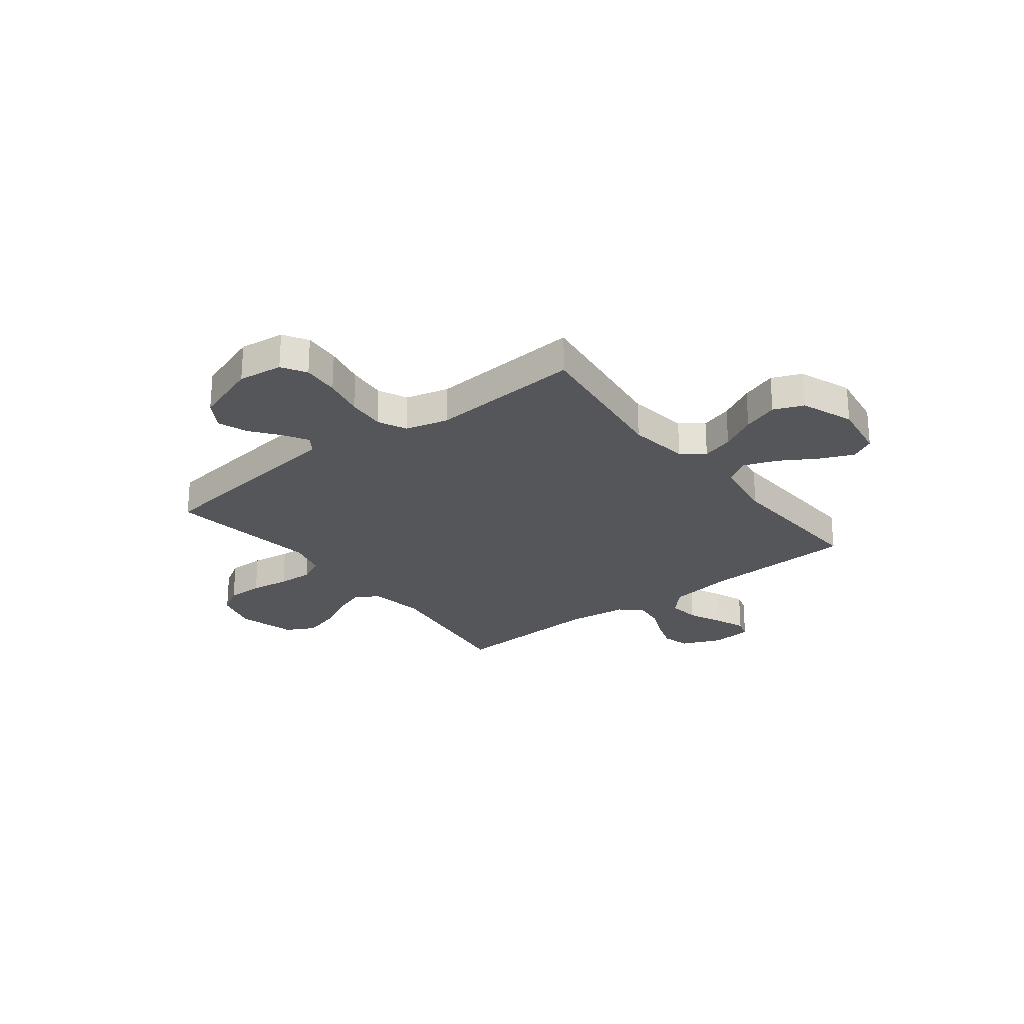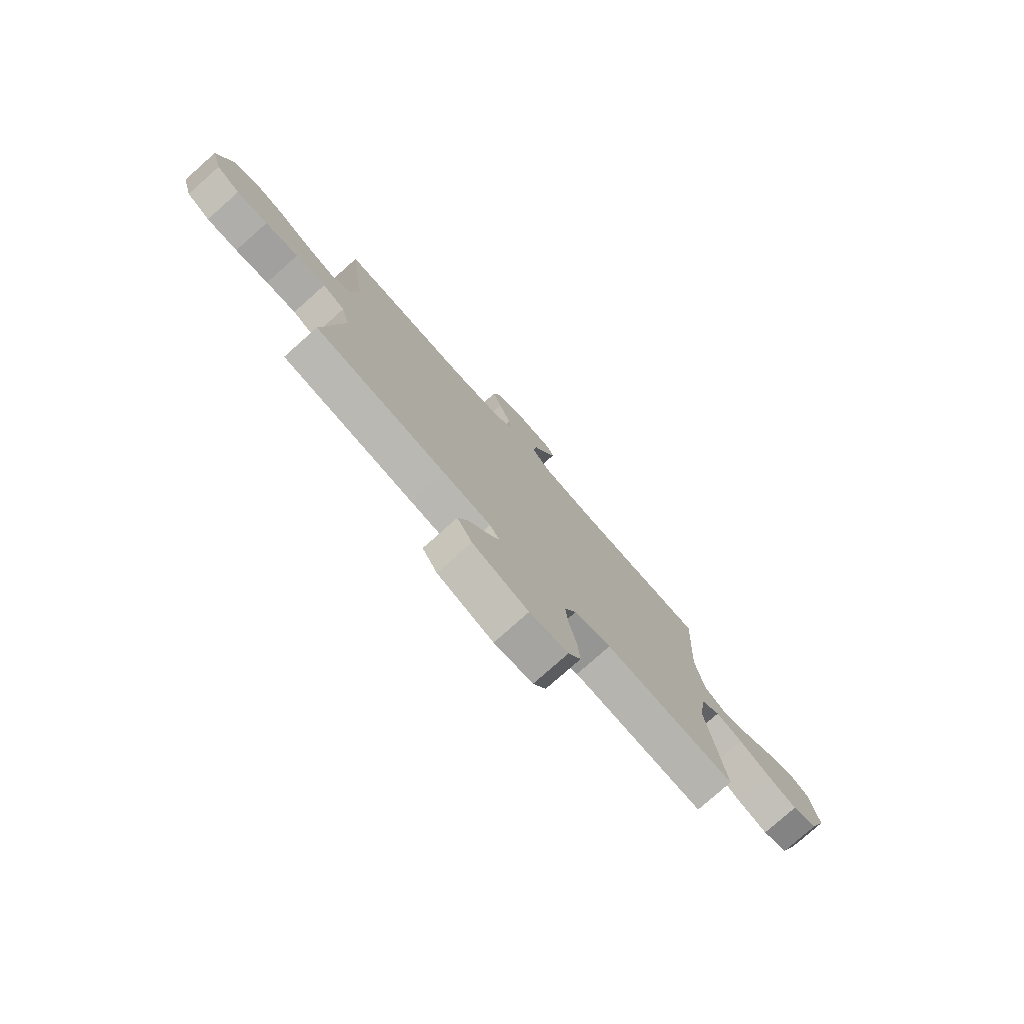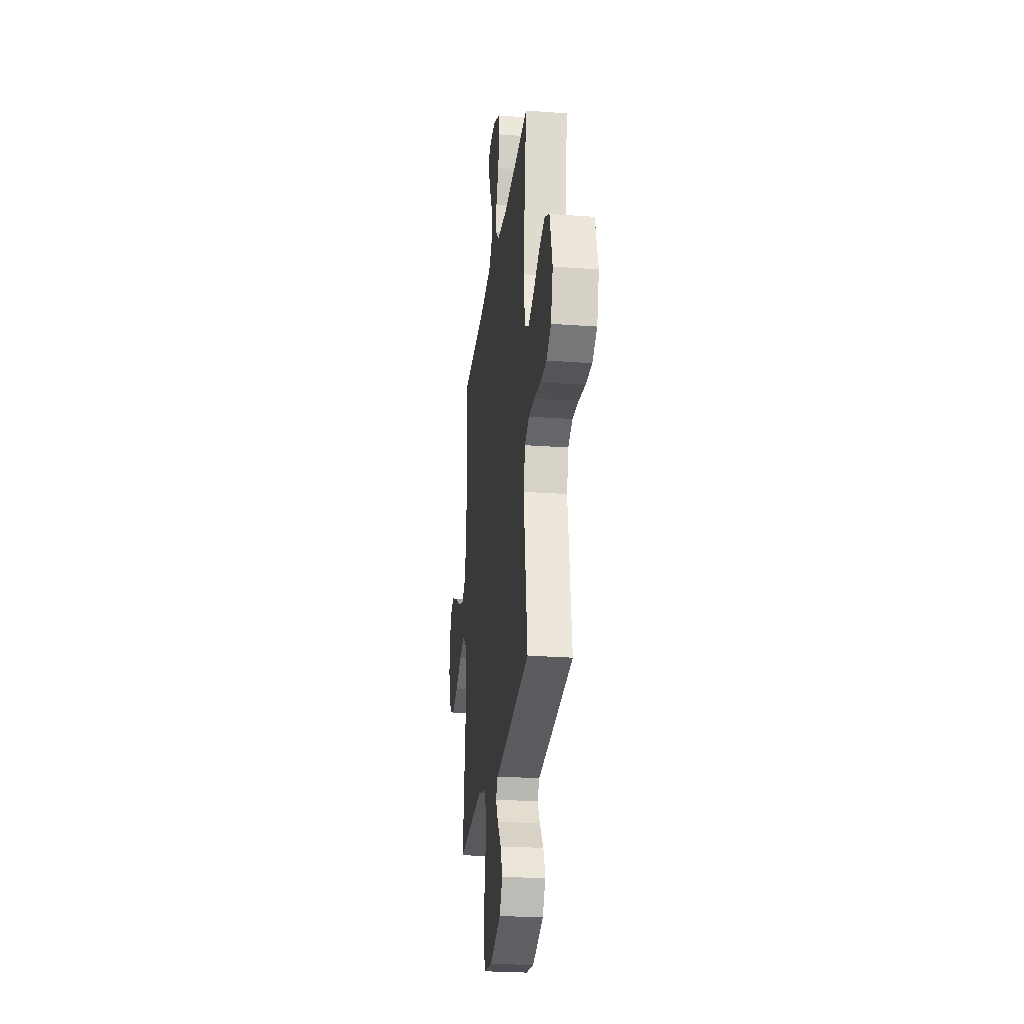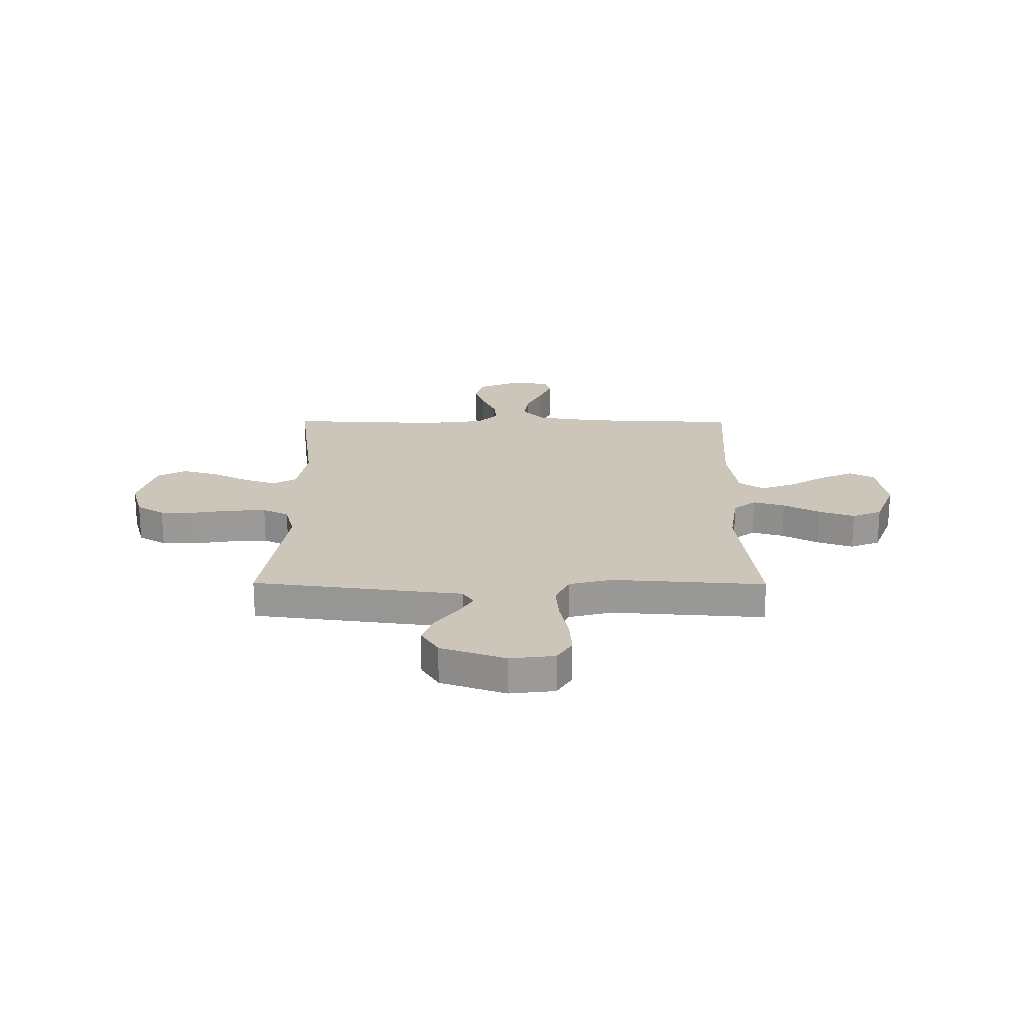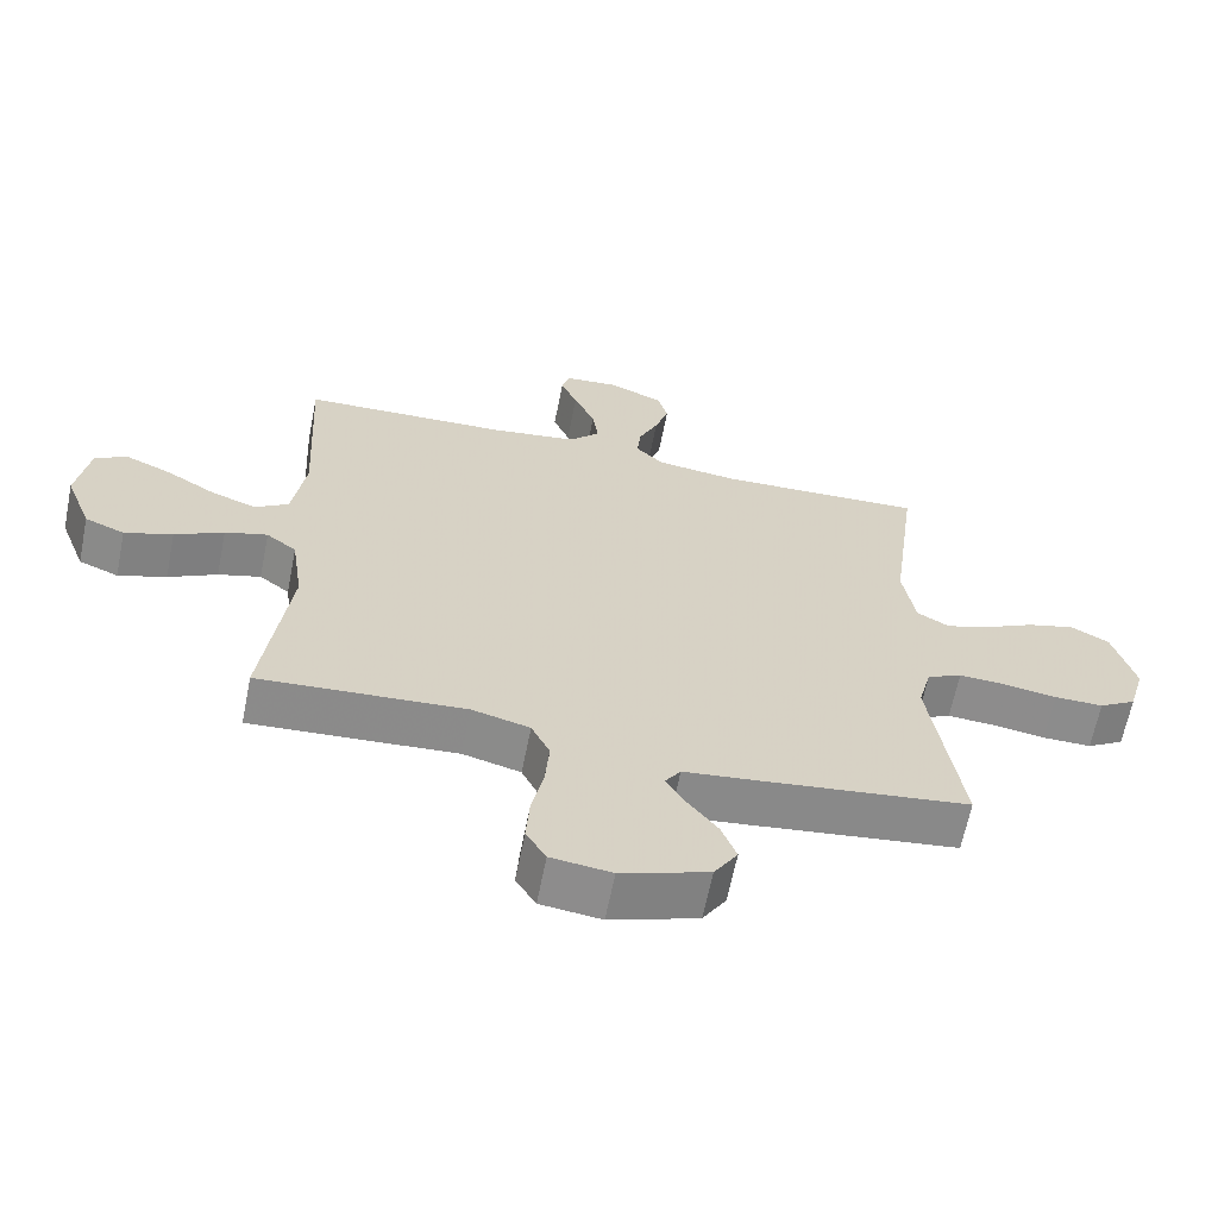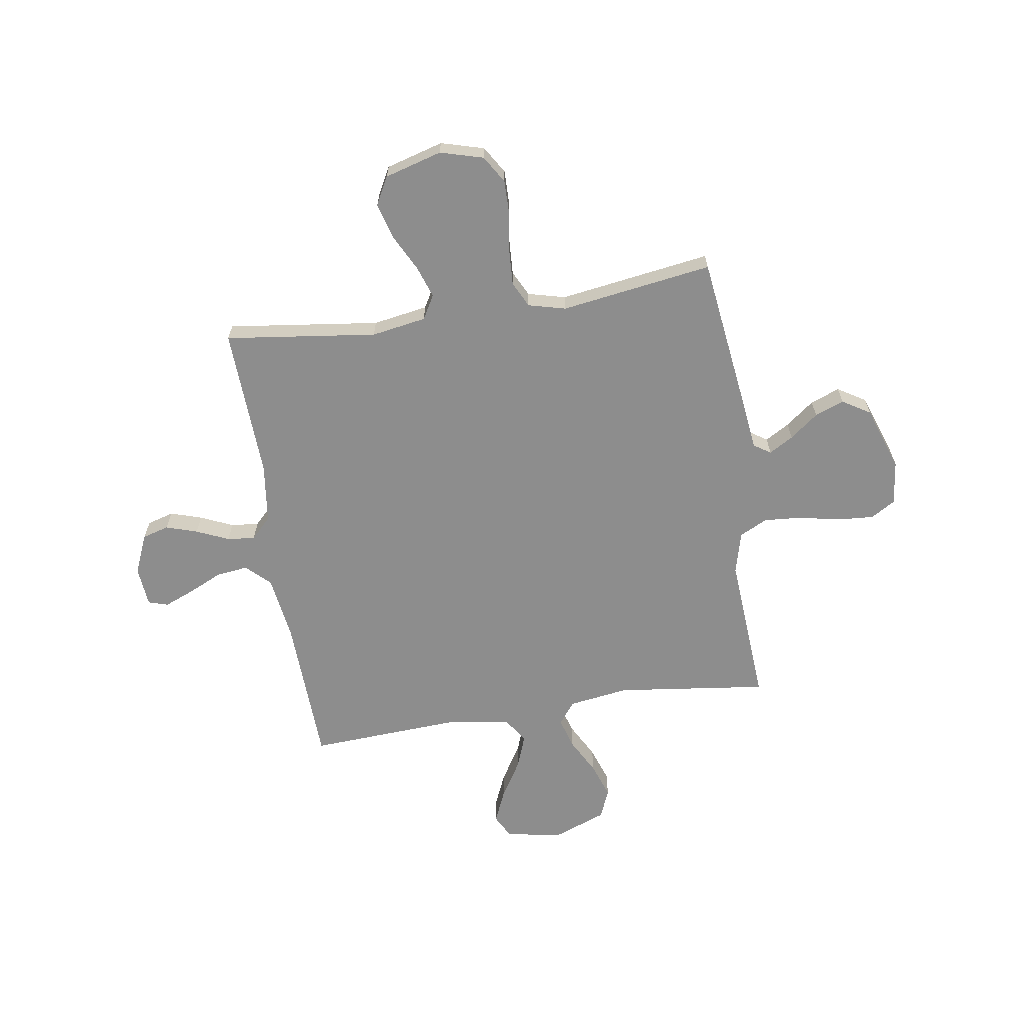
<metadata>
{"format":"obj","ext":"obj","renderer":"f3d","projection":"perspective","resolution":1024,"background":"white","views":[{"elev":-25.6,"azim":-142.1,"up":"+Y"},{"elev":-78.1,"azim":131.6,"up":"+Z"},{"elev":-25.5,"azim":83.3,"up":"+Z"},{"elev":20.9,"azim":-179.6,"up":"+Y"},{"elev":-64.1,"azim":-11.3,"up":"+Z"},{"elev":-64.6,"azim":98.9,"up":"+Y"}]}
</metadata>
<code>
v 0.5 0.07 0.5
v 0.461 0.07 0.2
v 0.479 0.07 0.092
v 0.526 0.07 0.065
v 0.59 0.07 0.087
v 0.663 0.07 0.124
v 0.732 0.07 0.143
v 0.788 0.07 0.113
v 0.82 0.07 0
v 0.796 0.07 -0.085
v 0.742 0.07 -0.118
v 0.671 0.07 -0.117
v 0.595 0.07 -0.105
v 0.526 0.07 -0.101
v 0.475 0.07 -0.126
v 0.456 0.07 -0.2
v 0.5 0.07 -0.5
v 0.2 0.07 -0.538
v 0.09 0.07 -0.551
v 0.068 0.07 -0.584
v 0.096 0.07 -0.632
v 0.139 0.07 -0.688
v 0.161 0.07 -0.746
v 0.127 0.07 -0.801
v 0 0.07 -0.845
v -0.088 0.07 -0.834
v -0.117 0.07 -0.786
v -0.112 0.07 -0.714
v -0.095 0.07 -0.633
v -0.089 0.07 -0.558
v -0.116 0.07 -0.502
v -0.2 0.07 -0.48
v -0.5 0.07 -0.5
v -0.462 0.07 -0.2
v -0.479 0.07 -0.081
v -0.523 0.07 -0.047
v -0.585 0.07 -0.065
v -0.656 0.07 -0.103
v -0.726 0.07 -0.127
v -0.784 0.07 -0.103
v -0.823 0.07 0
v -0.805 0.07 0.114
v -0.757 0.07 0.139
v -0.691 0.07 0.11
v -0.619 0.07 0.066
v -0.552 0.07 0.041
v -0.503 0.07 0.074
v -0.484 0.07 0.2
v -0.5 0.07 0.5
v -0.2 0.07 0.511
v -0.073 0.07 0.529
v -0.028 0.07 0.576
v -0.036 0.07 0.639
v -0.067 0.07 0.706
v -0.091 0.07 0.765
v -0.079 0.07 0.804
v 0 0.07 0.811
v 0.079 0.07 0.777
v 0.094 0.07 0.724
v 0.074 0.07 0.662
v 0.046 0.07 0.598
v 0.04 0.07 0.543
v 0.081 0.07 0.503
v 0.2 0.07 0.488
v 0.5 0 0.5
v 0.461 0 0.2
v 0.479 0 0.092
v 0.526 0 0.065
v 0.59 0 0.087
v 0.663 0 0.124
v 0.732 0 0.143
v 0.788 0 0.113
v 0.82 0 0
v 0.796 0 -0.085
v 0.742 0 -0.118
v 0.671 0 -0.117
v 0.595 0 -0.105
v 0.526 0 -0.101
v 0.475 0 -0.126
v 0.456 0 -0.2
v 0.5 0 -0.5
v 0.2 0 -0.538
v 0.09 0 -0.551
v 0.068 0 -0.584
v 0.096 0 -0.632
v 0.139 0 -0.688
v 0.161 0 -0.746
v 0.127 0 -0.801
v 0 0 -0.845
v -0.088 0 -0.834
v -0.117 0 -0.786
v -0.112 0 -0.714
v -0.095 0 -0.633
v -0.089 0 -0.558
v -0.116 0 -0.502
v -0.2 0 -0.48
v -0.5 0 -0.5
v -0.462 0 -0.2
v -0.479 0 -0.081
v -0.523 0 -0.047
v -0.585 0 -0.065
v -0.656 0 -0.103
v -0.726 0 -0.127
v -0.784 0 -0.103
v -0.823 0 0
v -0.805 0 0.114
v -0.757 0 0.139
v -0.691 0 0.11
v -0.619 0 0.066
v -0.552 0 0.041
v -0.503 0 0.074
v -0.484 0 0.2
v -0.5 0 0.5
v -0.2 0 0.511
v -0.073 0 0.529
v -0.028 0 0.576
v -0.036 0 0.639
v -0.067 0 0.706
v -0.091 0 0.765
v -0.079 0 0.804
v 0 0 0.811
v 0.079 0 0.777
v 0.094 0 0.724
v 0.074 0 0.662
v 0.046 0 0.598
v 0.04 0 0.543
v 0.081 0 0.503
v 0.2 0 0.488
f 58 59 60 61
f 56 57 58 61
f 56 61 62
f 53 54 55 56
f 53 56 62
f 52 53 62
f 51 52 62 63
f 48 49 50
f 47 48 50 51
f 42 43 44 45
f 42 45 46
f 41 42 46
f 40 41 46
f 37 38 39 40
f 36 37 40 46
f 35 36 46 47
f 32 33 34
f 31 32 34 35
f 26 27 28 29
f 26 29 30
f 25 26 30
f 24 25 30
f 21 22 23 24
f 20 21 24 30
f 19 20 30 31
f 16 17 18 19
f 15 16 19 31
f 10 11 12 13
f 10 13 14
f 9 10 14
f 8 9 14
f 5 6 7 8
f 4 5 8 14
f 3 4 14 15
f 64 1 2
f 63 64 2 3
f 35 47 51 63
f 31 35 63
f 3 15 31 63
f 125 124 123 122
f 125 122 121 120
f 126 125 120
f 120 119 118 117
f 126 120 117
f 126 117 116
f 127 126 116 115
f 114 113 112
f 115 114 112 111
f 109 108 107 106
f 110 109 106
f 110 106 105
f 110 105 104
f 104 103 102 101
f 110 104 101 100
f 111 110 100 99
f 98 97 96
f 99 98 96 95
f 93 92 91 90
f 94 93 90
f 94 90 89
f 94 89 88
f 88 87 86 85
f 94 88 85 84
f 95 94 84 83
f 83 82 81 80
f 95 83 80 79
f 77 76 75 74
f 78 77 74
f 78 74 73
f 78 73 72
f 72 71 70 69
f 78 72 69 68
f 79 78 68 67
f 66 65 128
f 67 66 128 127
f 127 115 111 99
f 127 99 95
f 127 95 79 67
f 1 65 66 2
f 2 66 67 3
f 3 67 68 4
f 4 68 69 5
f 5 69 70 6
f 6 70 71 7
f 7 71 72 8
f 8 72 73 9
f 9 73 74 10
f 10 74 75 11
f 11 75 76 12
f 12 76 77 13
f 13 77 78 14
f 14 78 79 15
f 15 79 80 16
f 16 80 81 17
f 17 81 82 18
f 18 82 83 19
f 19 83 84 20
f 20 84 85 21
f 21 85 86 22
f 22 86 87 23
f 23 87 88 24
f 24 88 89 25
f 25 89 90 26
f 26 90 91 27
f 27 91 92 28
f 28 92 93 29
f 29 93 94 30
f 30 94 95 31
f 31 95 96 32
f 32 96 97 33
f 33 97 98 34
f 34 98 99 35
f 35 99 100 36
f 36 100 101 37
f 37 101 102 38
f 38 102 103 39
f 39 103 104 40
f 40 104 105 41
f 41 105 106 42
f 42 106 107 43
f 43 107 108 44
f 44 108 109 45
f 45 109 110 46
f 46 110 111 47
f 47 111 112 48
f 48 112 113 49
f 49 113 114 50
f 50 114 115 51
f 51 115 116 52
f 52 116 117 53
f 53 117 118 54
f 54 118 119 55
f 55 119 120 56
f 56 120 121 57
f 57 121 122 58
f 58 122 123 59
f 59 123 124 60
f 60 124 125 61
f 61 125 126 62
f 62 126 127 63
f 63 127 128 64
f 64 128 65 1

</code>
